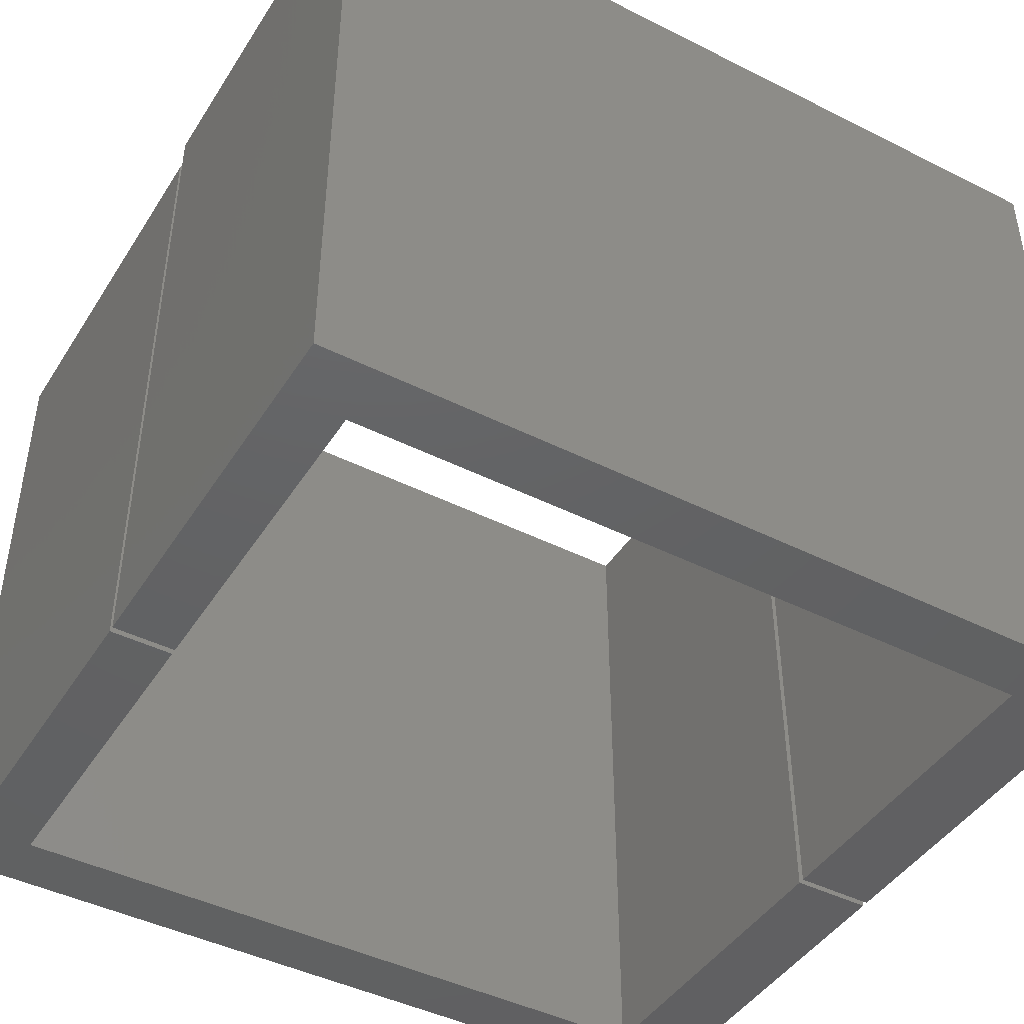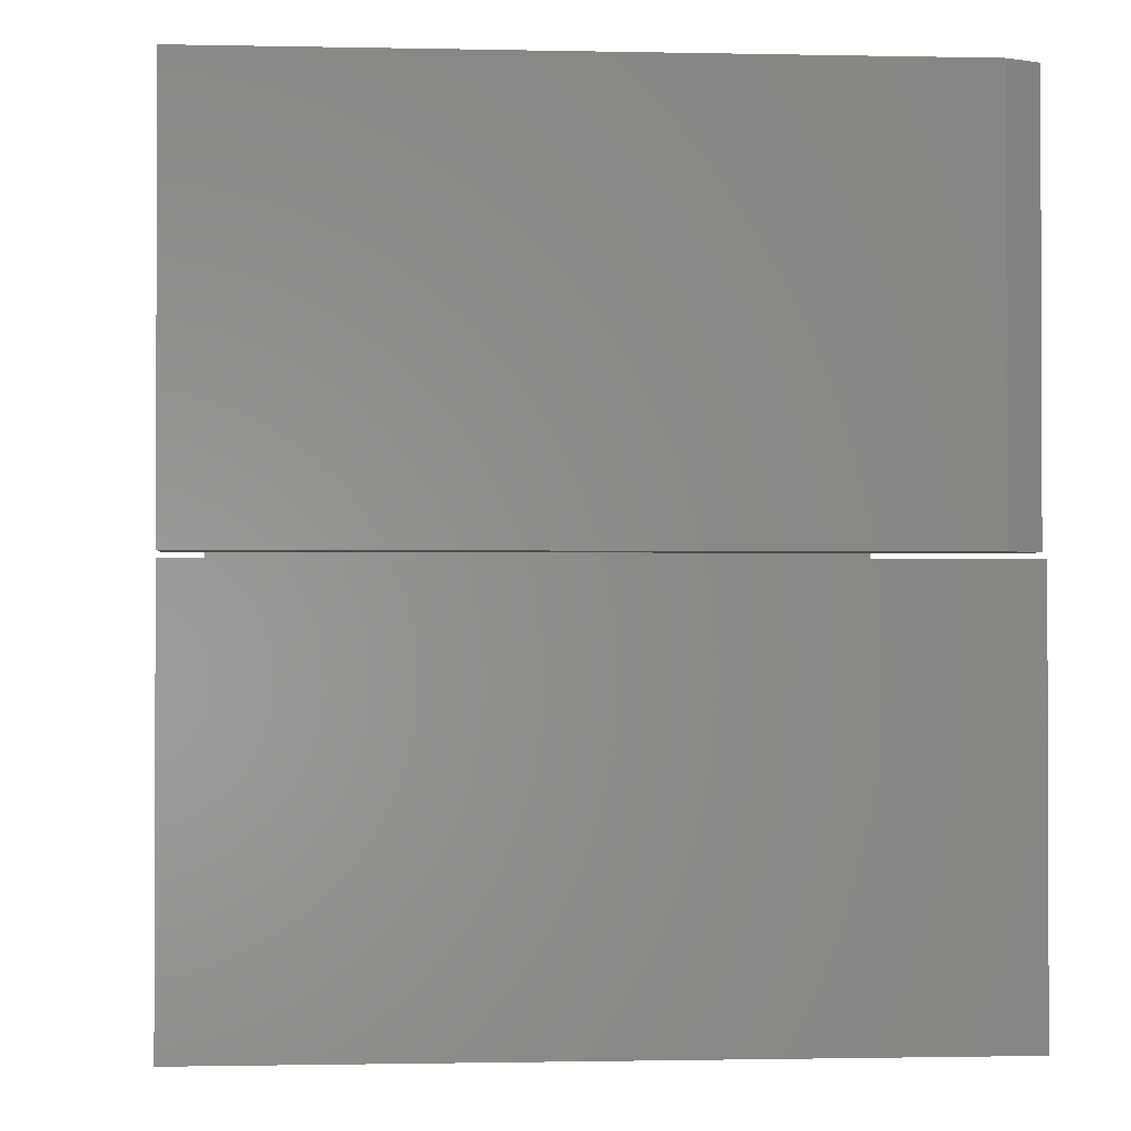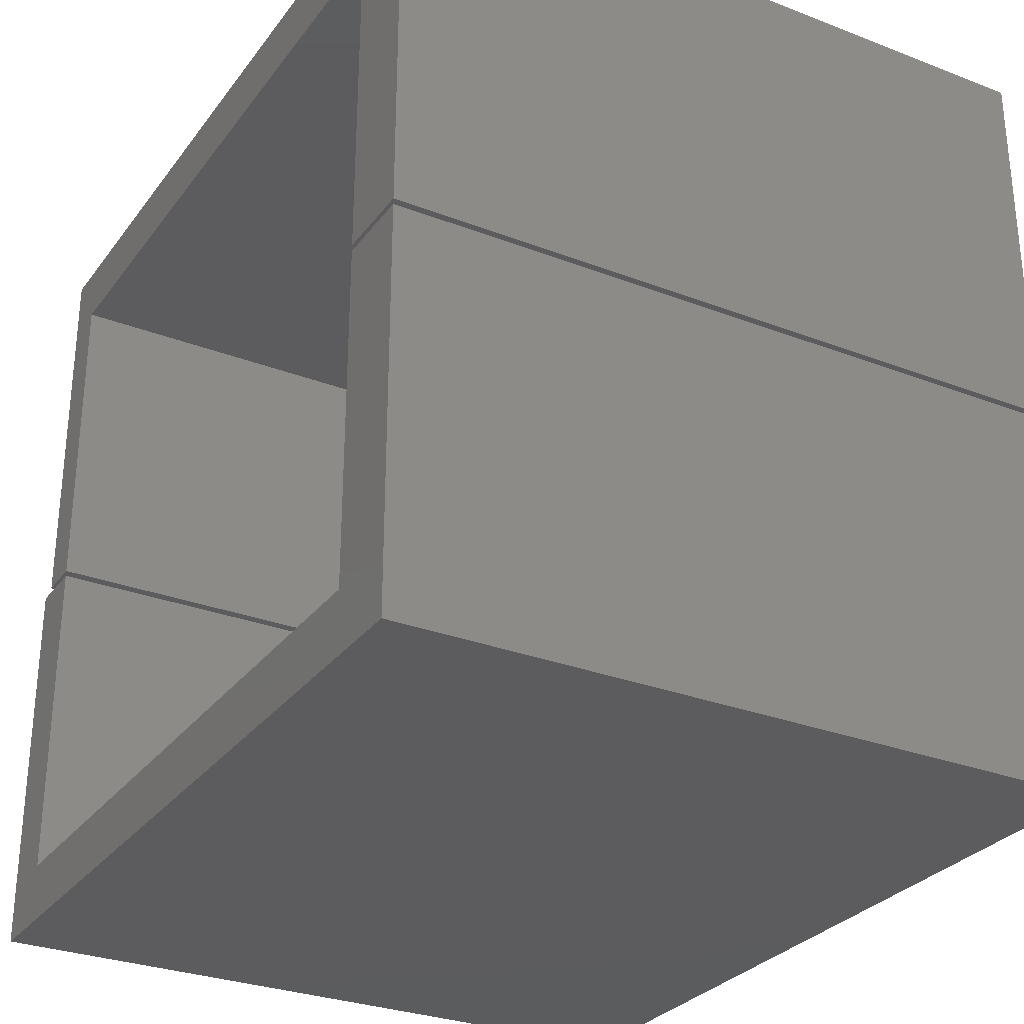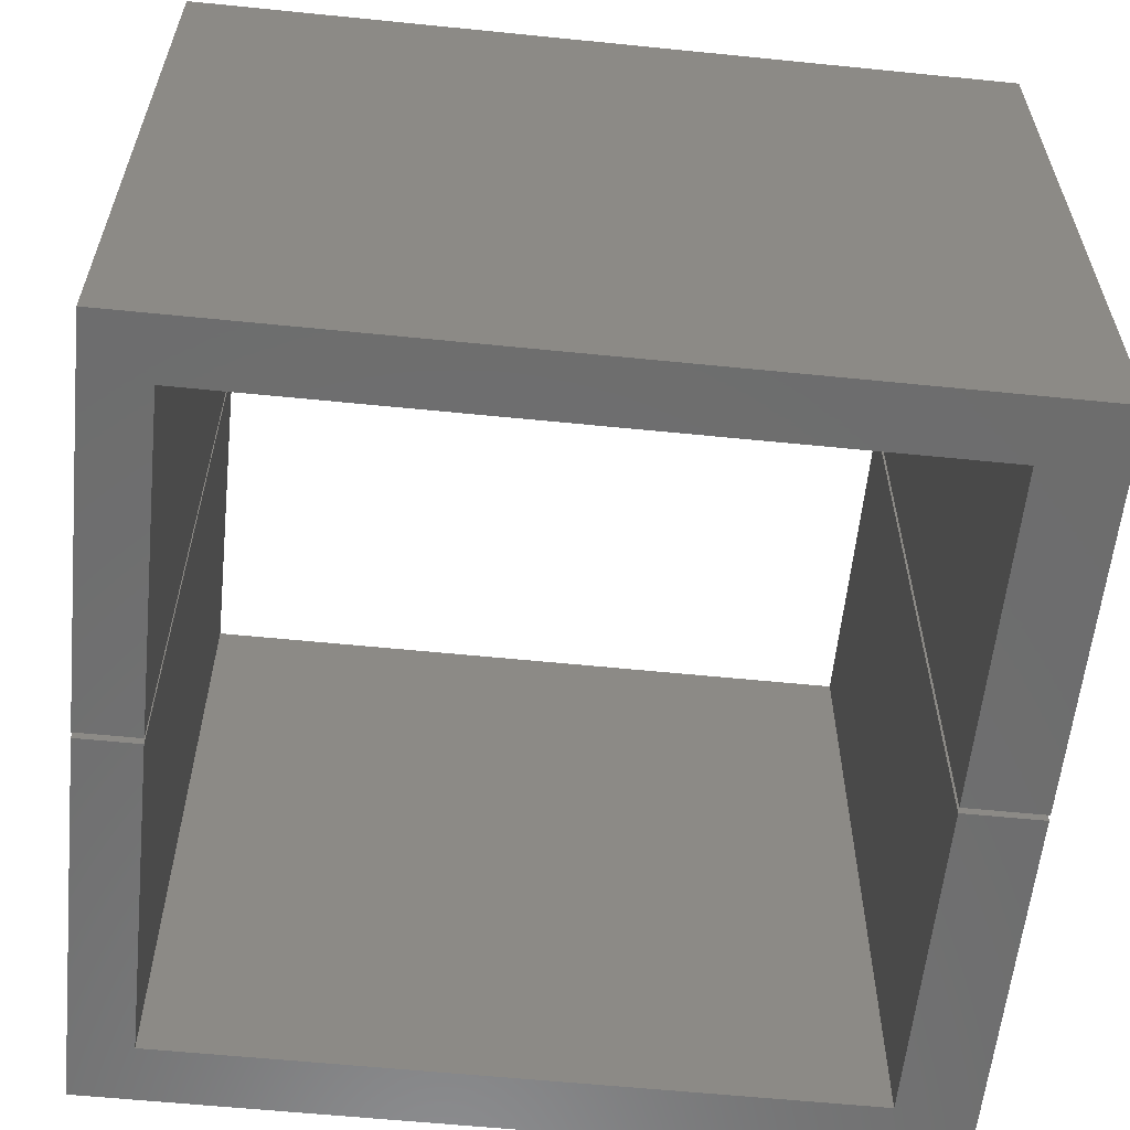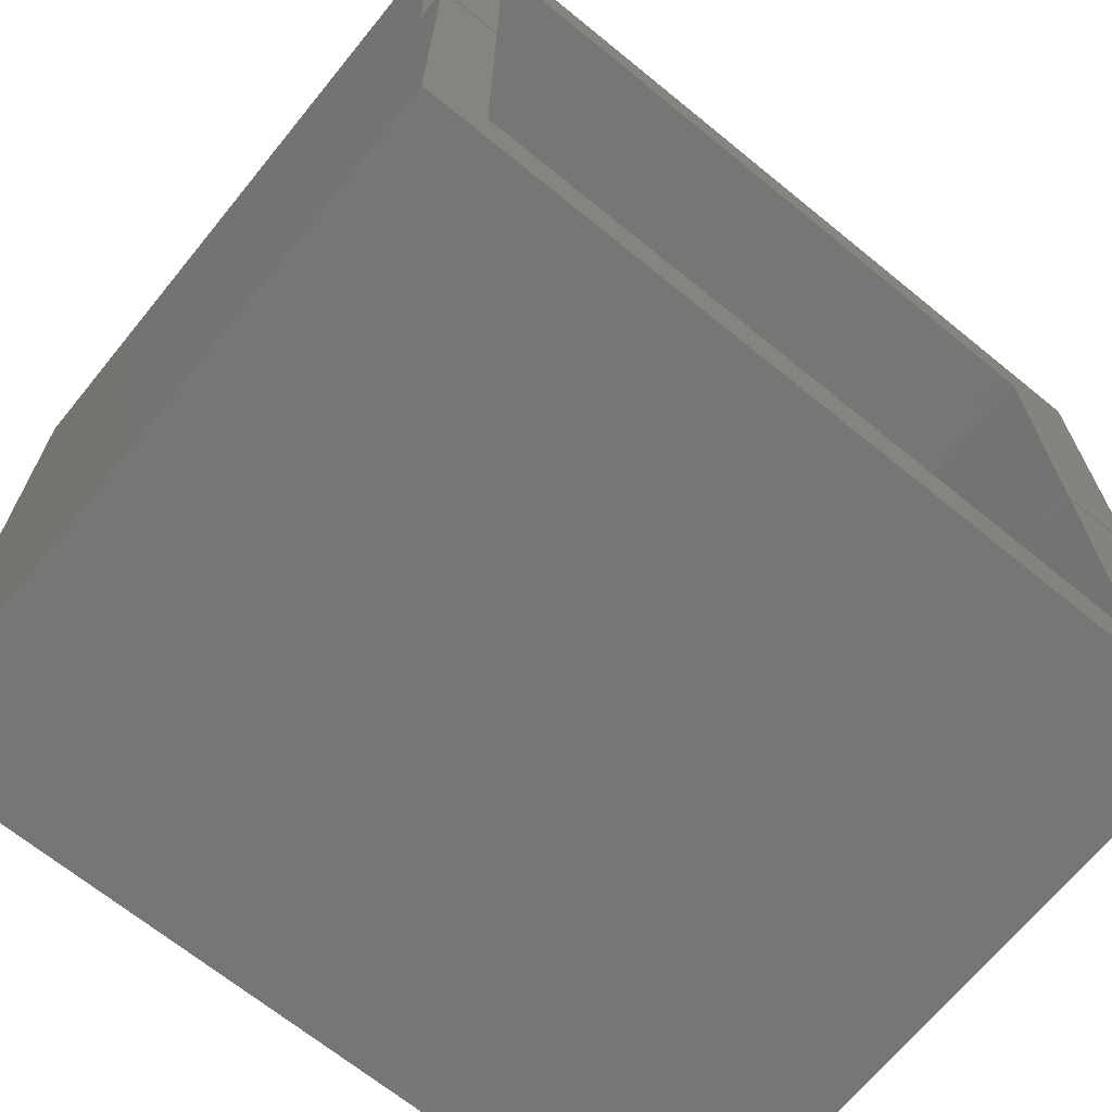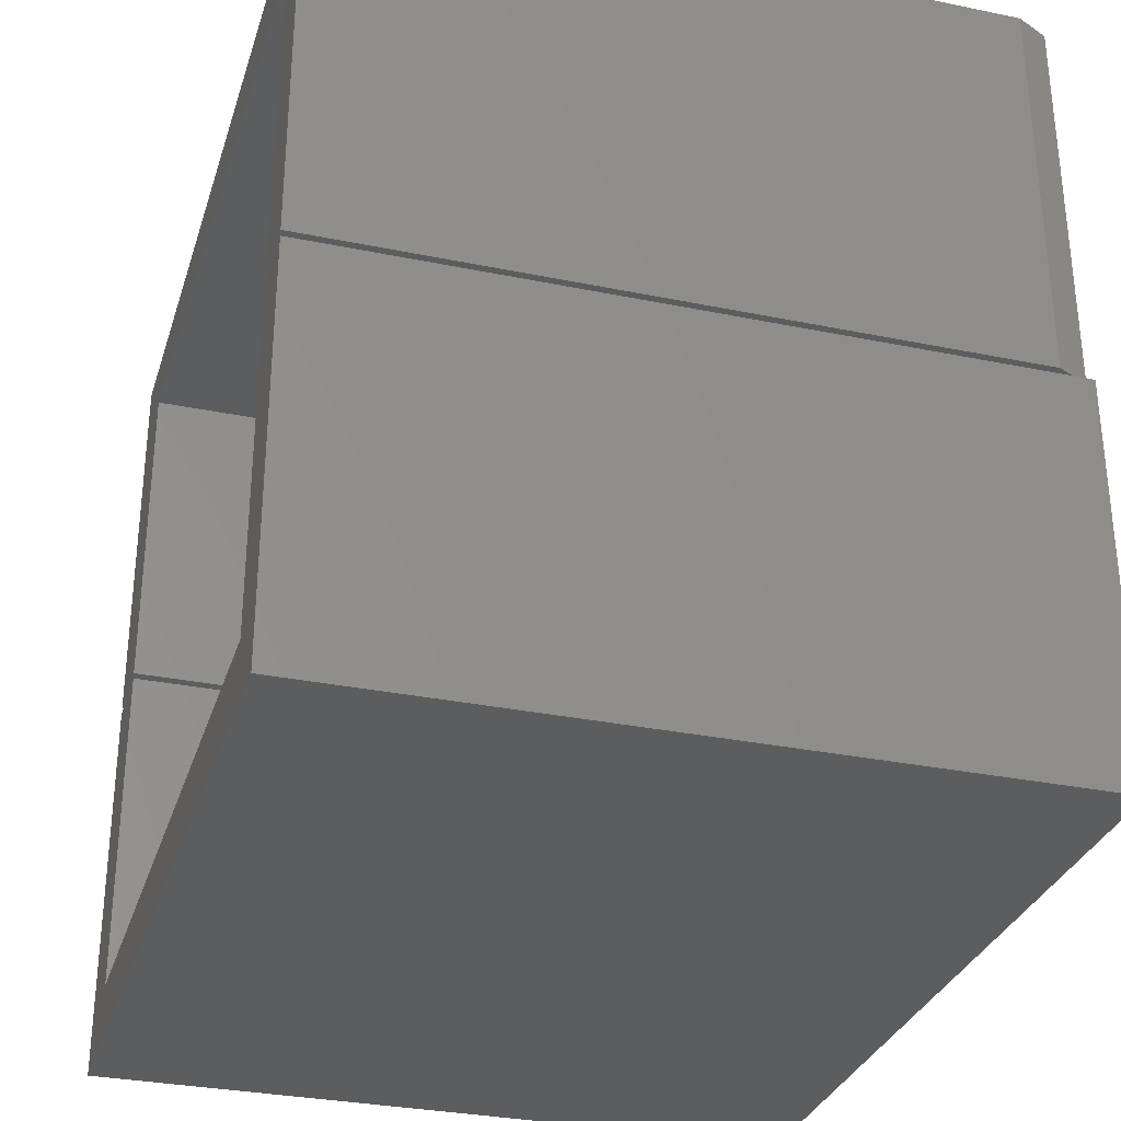
<metadata>
{"format":"stl","ext":"stl","renderer":"f3d","projection":"perspective","resolution":1024,"background":"white","views":[{"elev":-44.3,"azim":149.6,"up":"+Y"},{"elev":-1.2,"azim":85.5,"up":"+Z"},{"elev":-29.5,"azim":-119.6,"up":"+Z"},{"elev":-59.4,"azim":174.1,"up":"+Y"},{"elev":-68.2,"azim":140.8,"up":"+Z"},{"elev":-31.3,"azim":73.7,"up":"+Z"}]}
</metadata>
<code>
# stl→obj: 34 verts, 60 faces
v -0.3438 -0.1719 -0.002878
v -0.3737 -0.1719 -0.002878
v -0.3438 -0.1719 -0.1953
v -0.3737 -0.1719 -0.1654
v -0.75 -0.1719 -0.1953
v -0.7115 -0.1719 -0.1654
v -0.75 -0.1719 -0.002878
v -0.7115 -0.1719 -0.002878
v -0.3438 0.1719 -0.1953
v -0.3737 0.1719 -0.002878
v -0.3438 0.1719 -0.002878
v -0.3737 0.1719 -0.1654
v -0.75 0.1719 -0.1953
v -0.7115 0.1719 -0.1654
v -0.75 0.1719 -0.002878
v -0.7115 0.1719 -0.002878
v -0.75 0.1719 0.1924
v -0.7115 0.1719 -2.357e-18
v -0.75 0.1719 0
v -0.7115 0.1719 0.1625
v -0.3516 0.1719 0.1924
v -0.3737 0.1719 0.1625
v -0.3516 0.1719 -2.44e-17
v -0.3737 0.1719 -2.304e-17
v -0.75 -0.1719 0.1924
v -0.3438 -0.1719 0.1924
v -0.3438 0.1562 0.1924
v -0.3438 0.1562 -2.488e-17
v -0.3438 -0.1719 -2.488e-17
v -0.3737 -0.1719 -2.304e-17
v -0.75 -0.1719 0
v -0.7115 -0.1719 -2.357e-18
v -0.7115 -0.1719 0.1625
v -0.3737 -0.1719 0.1625
f 1 2 3
f 3 2 4
f 3 4 5
f 5 4 6
f 5 6 7
f 7 6 8
f 9 10 11
f 10 9 12
f 12 9 13
f 12 13 14
f 14 13 15
f 14 15 16
f 15 13 7
f 7 13 5
f 8 16 7
f 7 16 15
f 14 16 6
f 6 16 8
f 12 14 4
f 4 14 6
f 10 12 2
f 2 12 4
f 1 11 2
f 2 11 10
f 9 11 3
f 3 11 1
f 5 13 3
f 3 13 9
f 17 18 19
f 18 17 20
f 20 17 21
f 20 21 22
f 22 21 23
f 22 23 24
f 17 25 21
f 21 25 26
f 21 26 27
f 28 27 29
f 29 27 26
f 30 24 29
f 29 24 23
f 29 23 28
f 28 23 27
f 27 23 21
f 31 32 25
f 25 32 33
f 25 33 26
f 26 33 34
f 26 34 29
f 29 34 30
f 17 19 25
f 25 19 31
f 22 24 34
f 34 24 30
f 20 22 33
f 33 22 34
f 18 20 32
f 32 20 33
f 31 19 32
f 32 19 18

</code>
